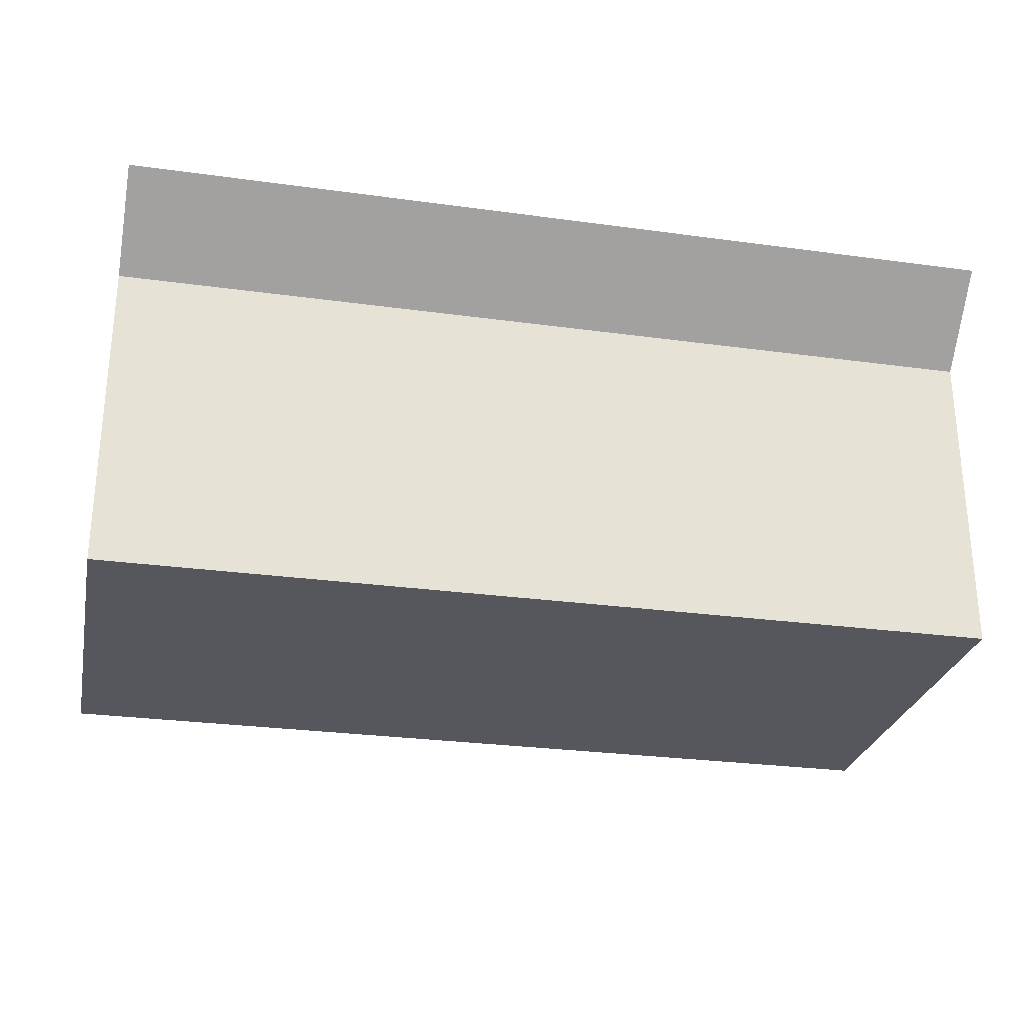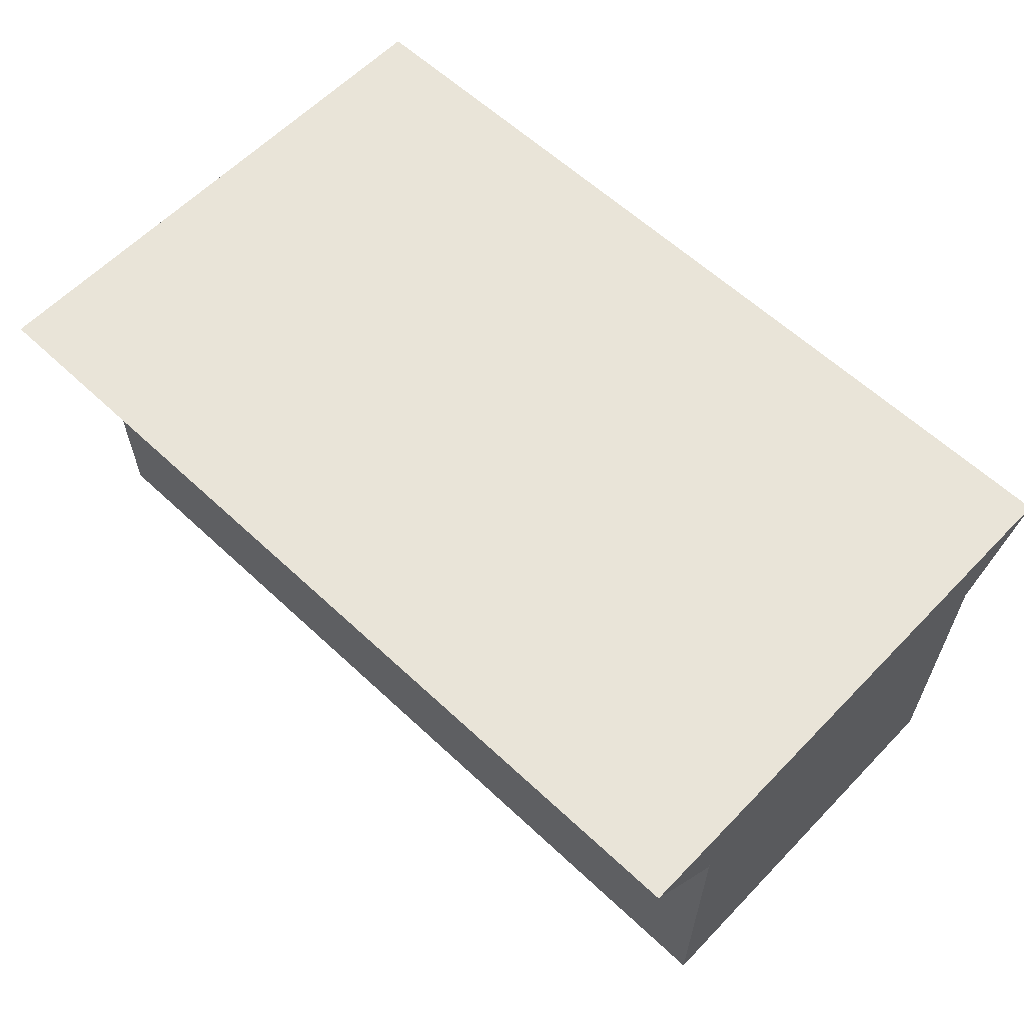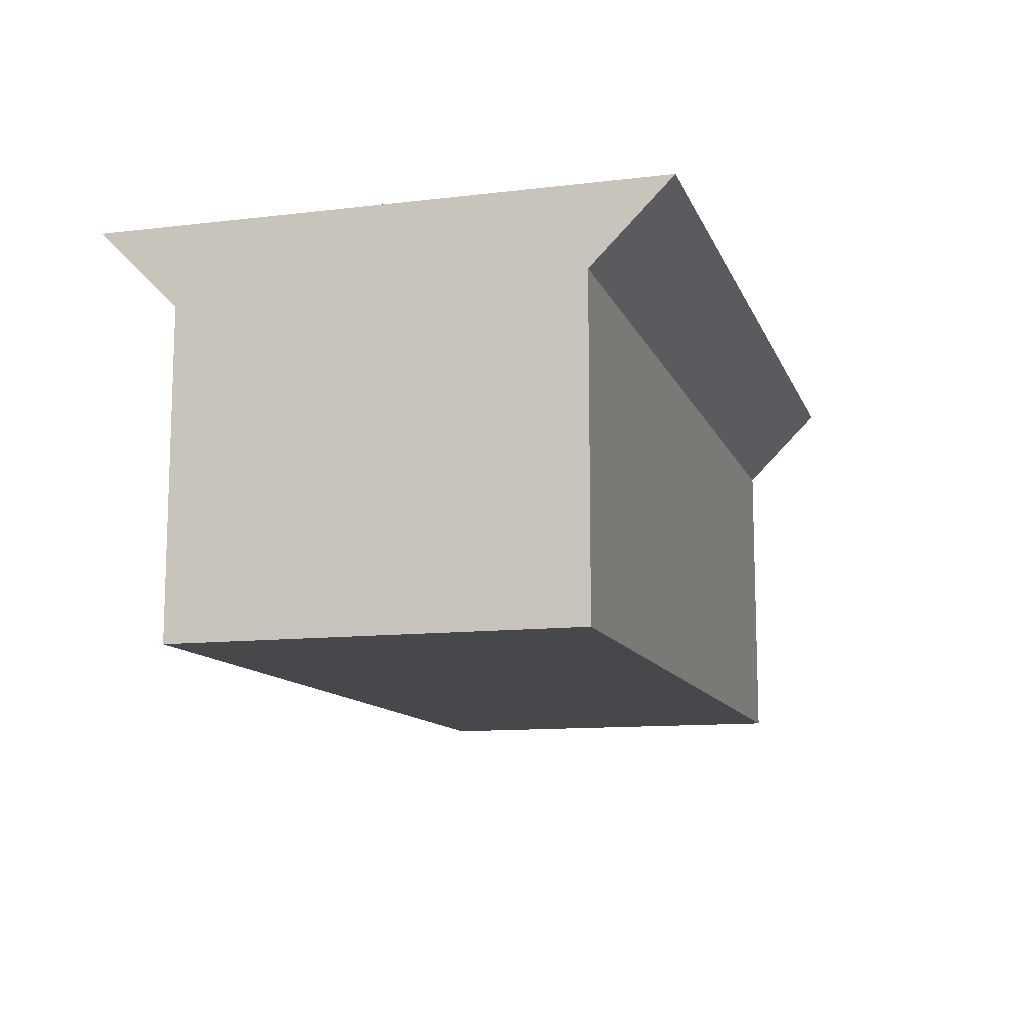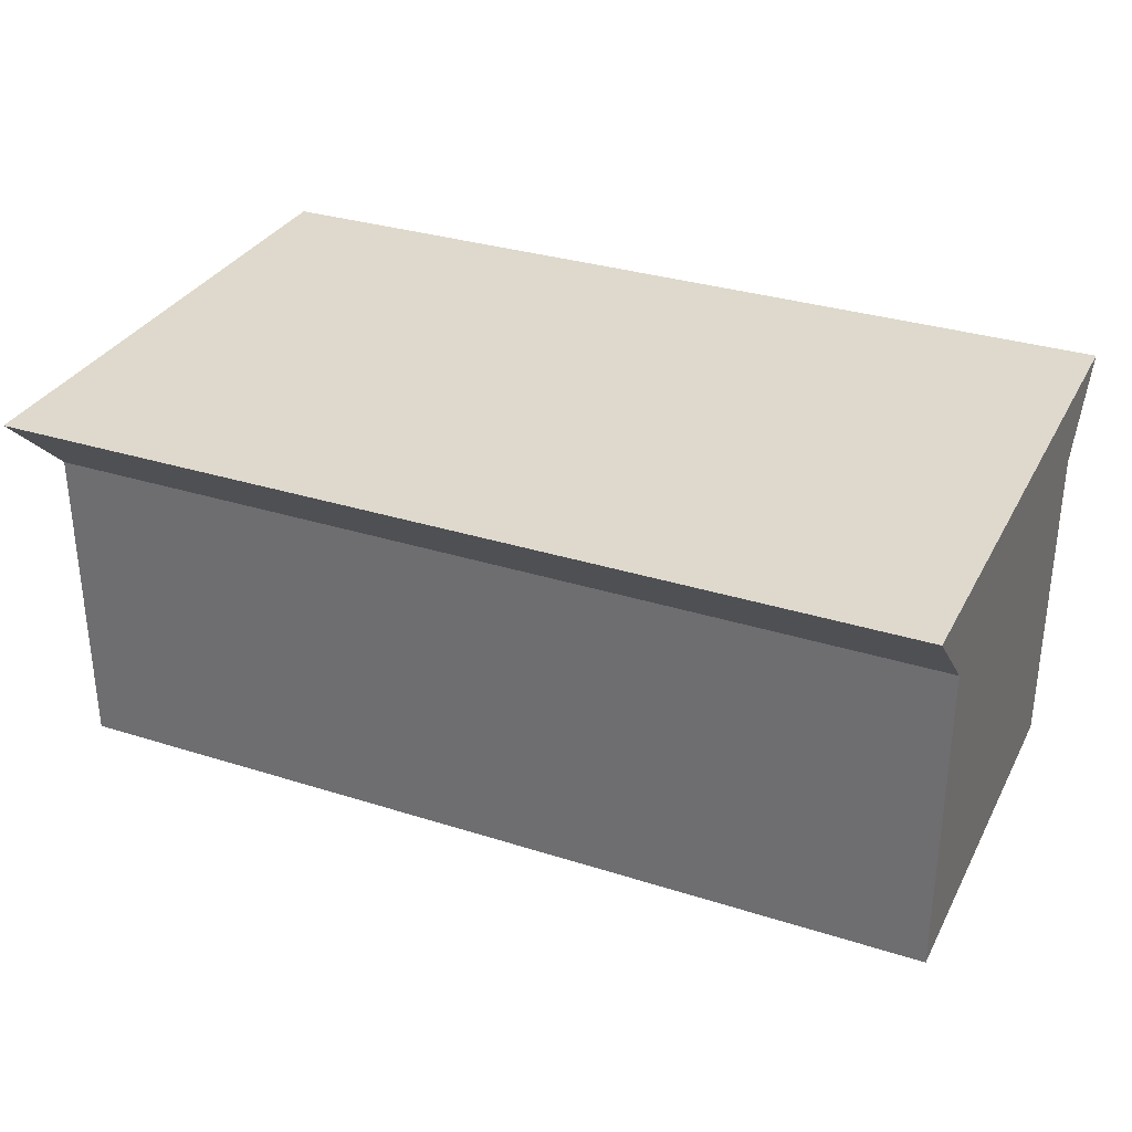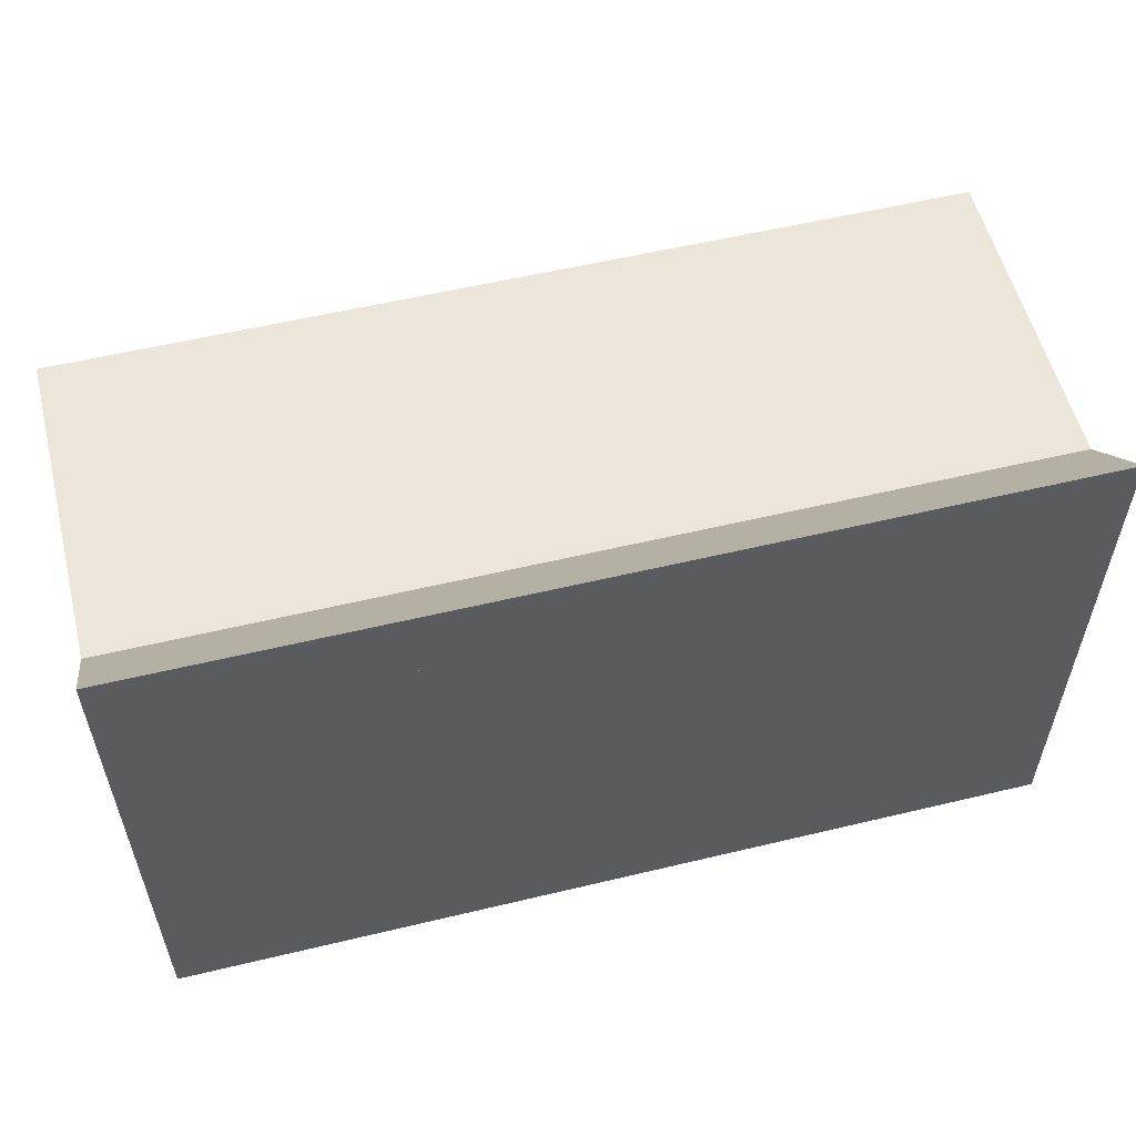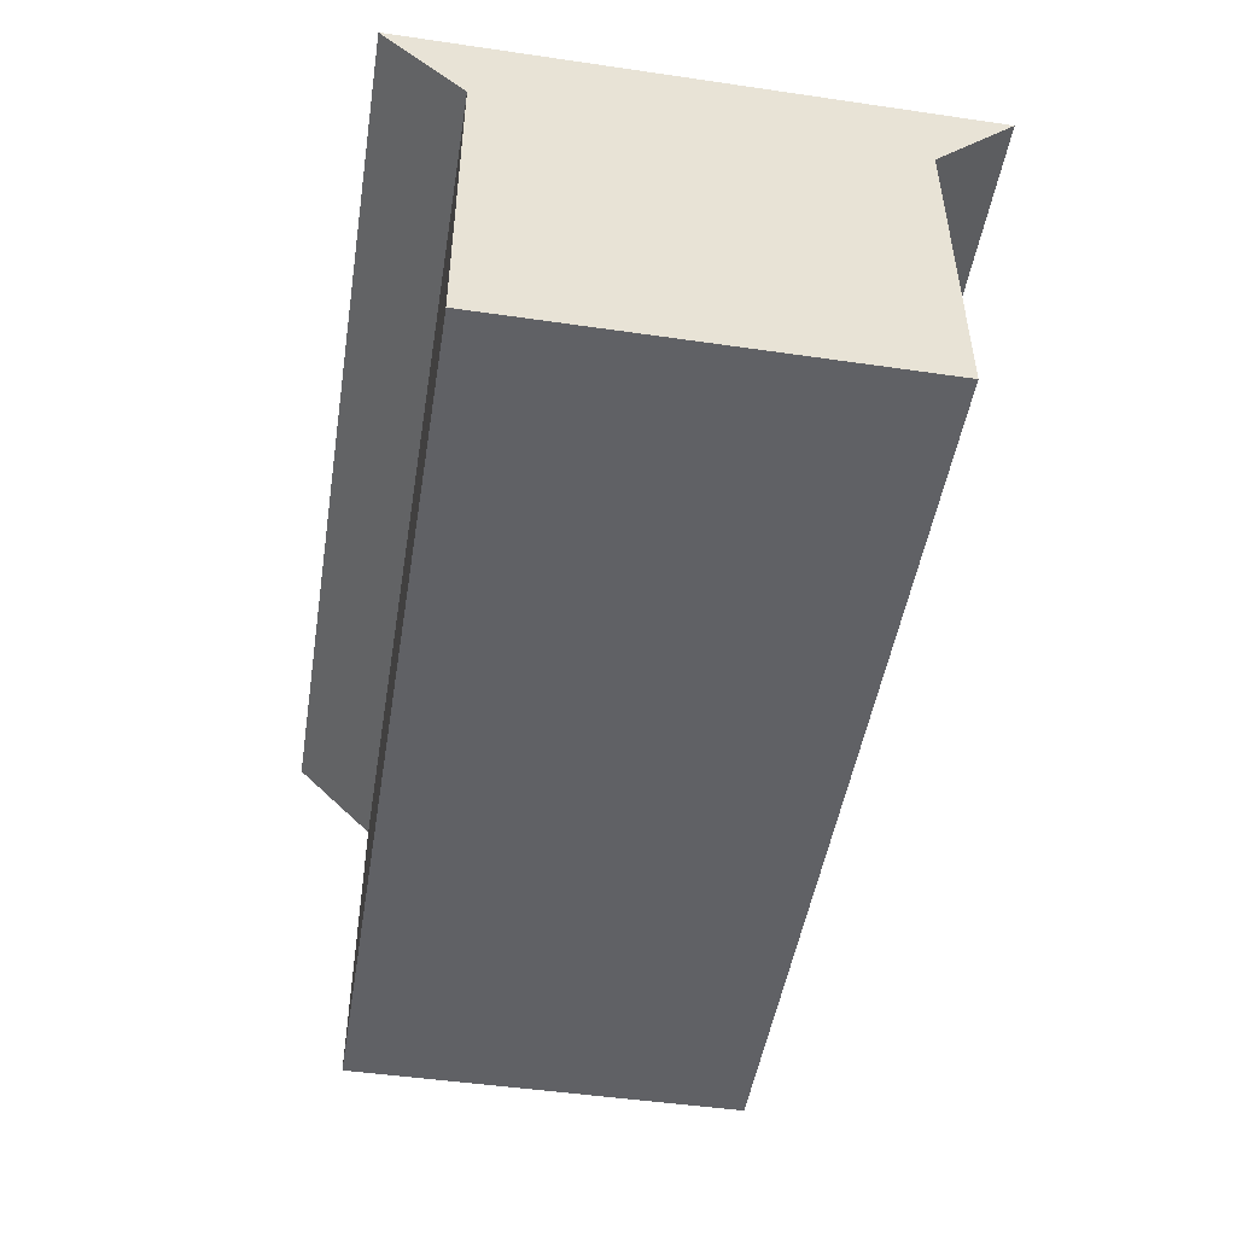
<metadata>
{"format":"obj","ext":"obj","renderer":"f3d","projection":"perspective","resolution":1024,"background":"white","views":[{"elev":-27.5,"azim":-11.9,"up":"+Y"},{"elev":60.4,"azim":43.7,"up":"+Y"},{"elev":-11.6,"azim":106.1,"up":"+Y"},{"elev":32.0,"azim":24.0,"up":"+Y"},{"elev":56.1,"azim":165.9,"up":"+Z"},{"elev":-48.8,"azim":-99.2,"up":"+Y"}]}
</metadata>
<code>
o straight-with-borders_Cube.008
v -2.25 1 1
v -2.25 1 -1
v -2.25 -1 -1
v -2.25 -1 1
v 2.25 1 -1
v 2.25 -1 -1
v 2.25 1 1
v 2.25 -1 1
v 2.25 1 -1.4
v 2.25 1 -1
v -2.25 1 -1
v -2.25 1 -1.4
v -2.25 1 1.4
v -2.25 1 1
v 2.25 1 1
v 2.25 1 1.4
v -2.25 1 -1
v -2.25 1 -1.4
v -2.25 0.6 -1
v -2.25 1 1
v 2.25 1 1
v 2.25 0.6 1
v -2.25 0.6 1
v 2.25 1 -1.4
v 2.25 1 -1
v 2.25 0.6 -1
v 2.25 1 1.4
v -2.25 1 1.4
f 1 2 3 4
f 2 5 6 3
f 5 7 8 6
f 7 1 4 8
f 4 3 6 8
f 7 5 2 1
f 9 10 11 12
f 13 14 15 16
f 17 18 19
f 20 21 22 23
f 24 25 26
f 18 17 25 24
f 25 17 19 26
f 27 21 20 28
f 28 20 23
f 21 27 22
f 27 28 23 22
f 18 24 26 19

</code>
